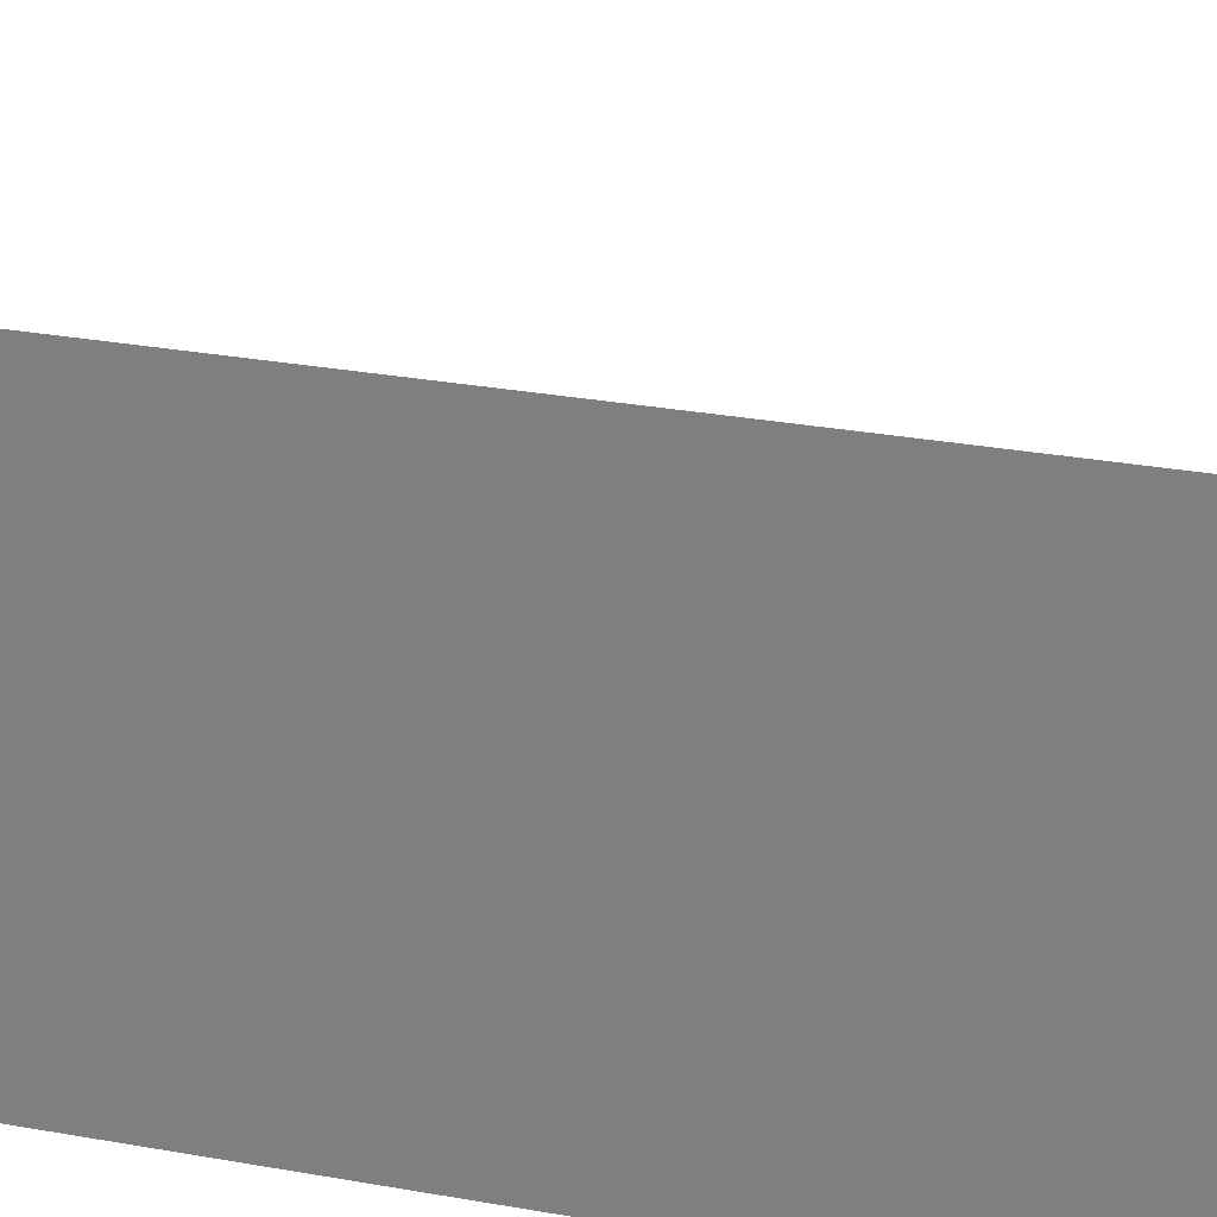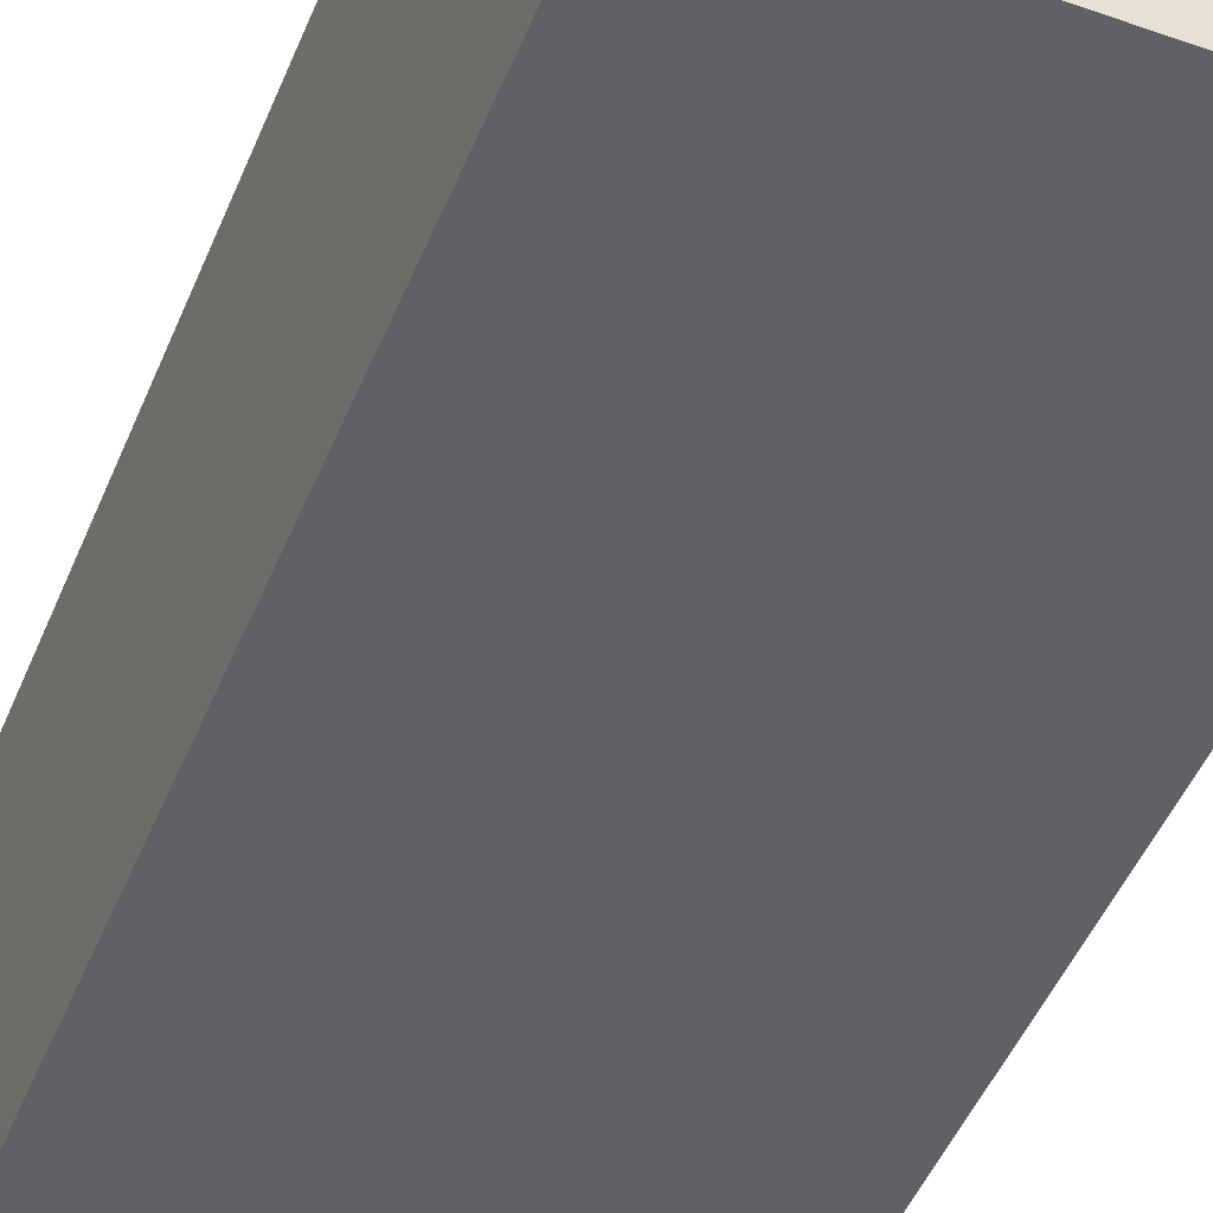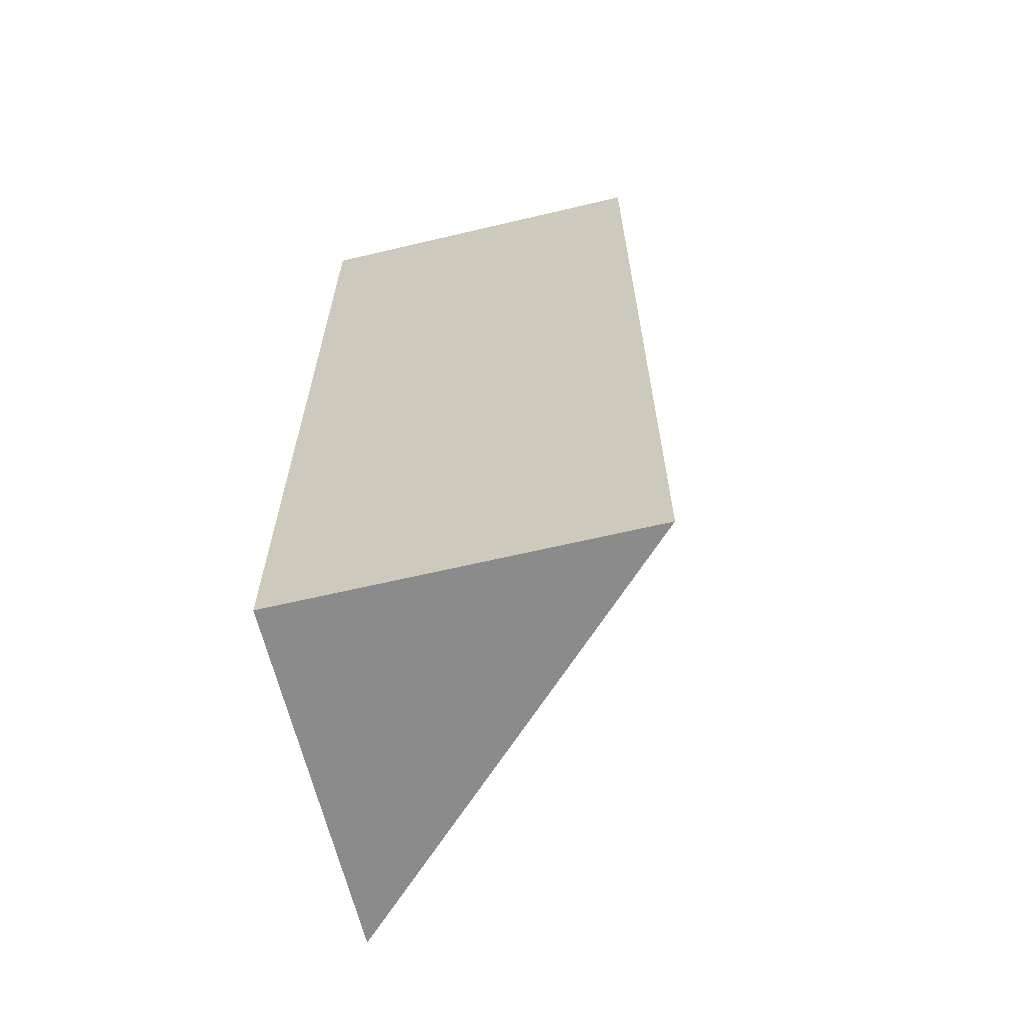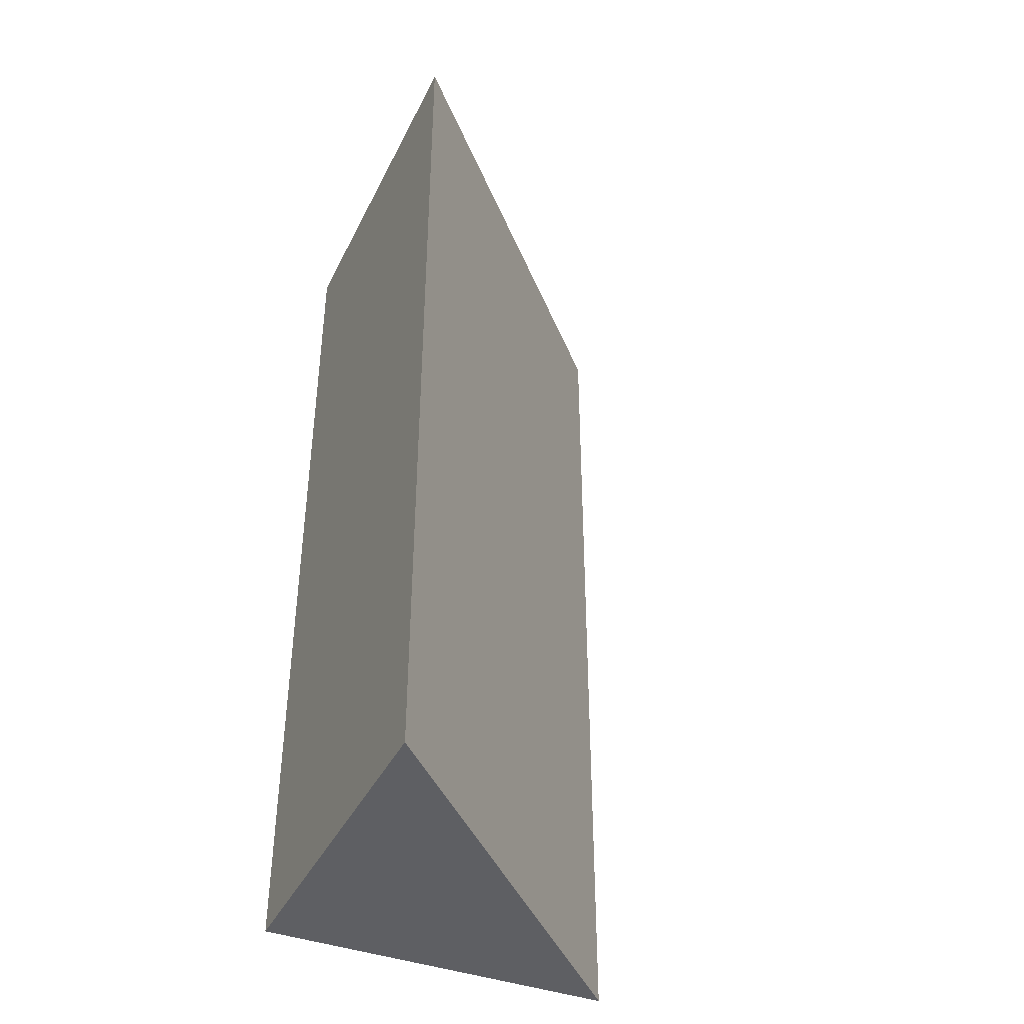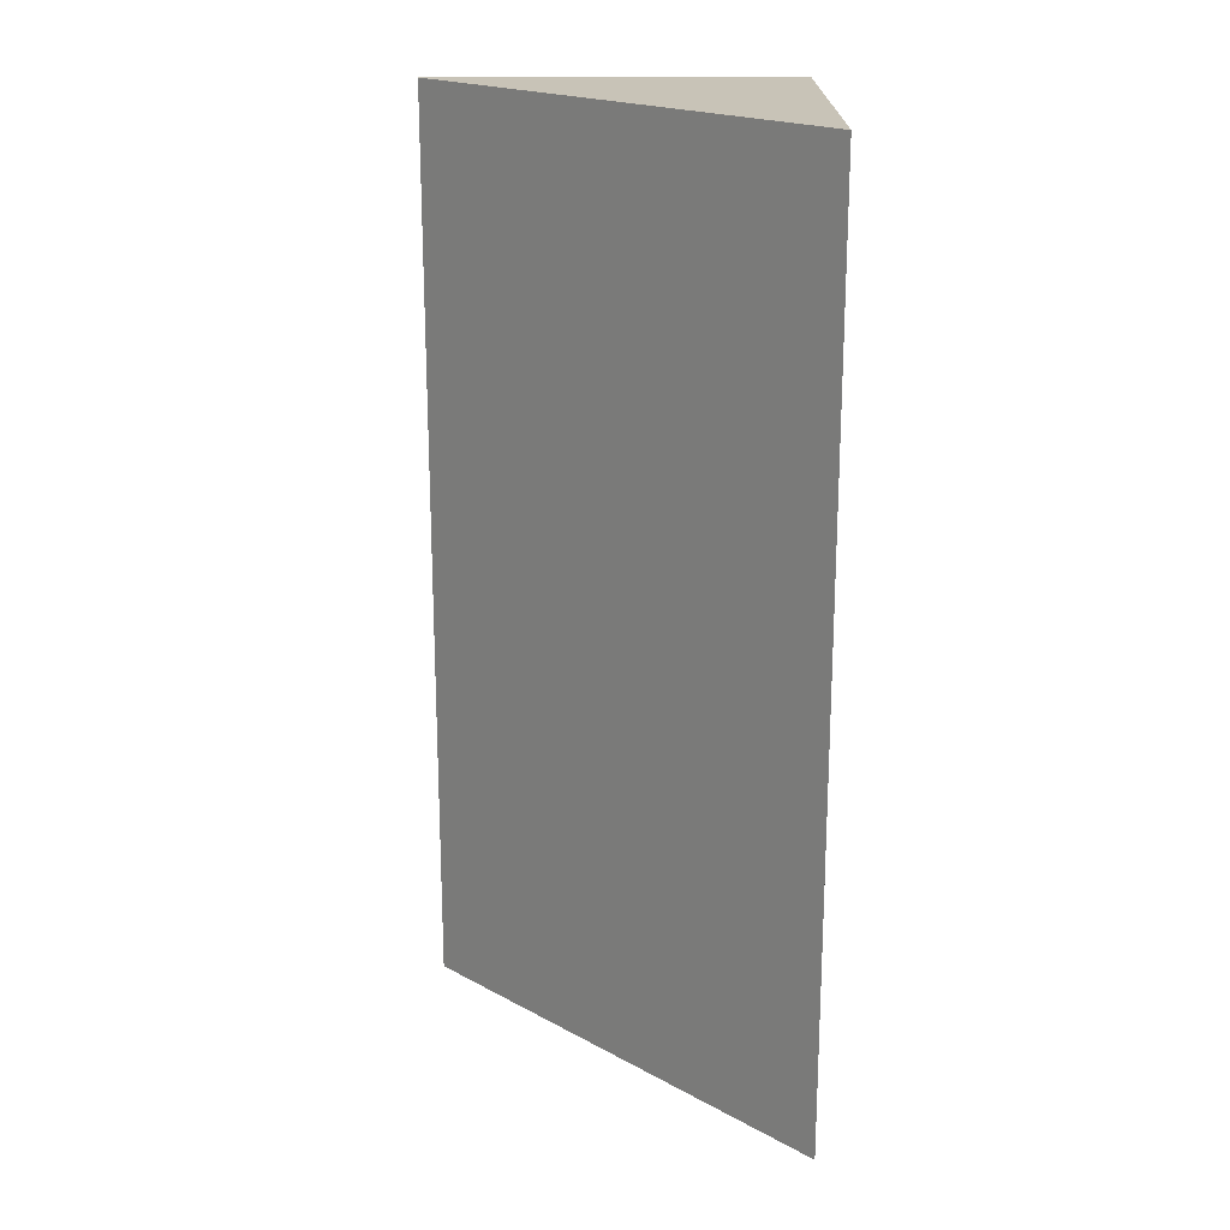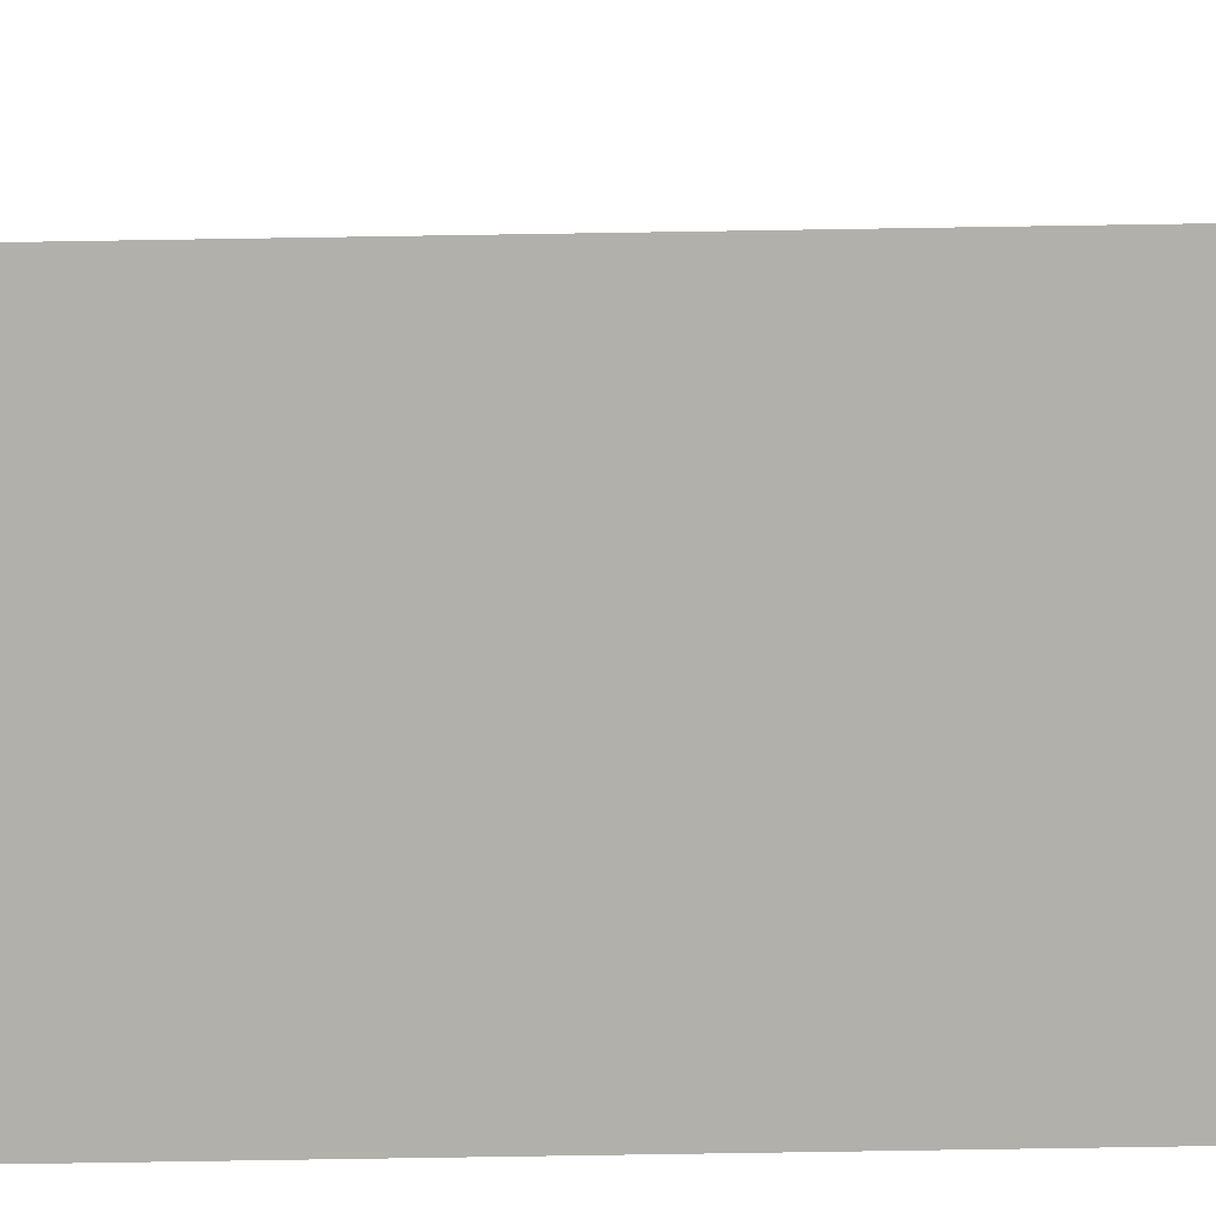
<metadata>
{"format":"obj","ext":"obj","renderer":"f3d","projection":"perspective","resolution":1024,"background":"white","views":[{"elev":26.9,"azim":106.1,"up":"+Y"},{"elev":-47.9,"azim":158.3,"up":"+Y"},{"elev":-63.8,"azim":103.4,"up":"+Z"},{"elev":-40.7,"azim":155.5,"up":"+Z"},{"elev":19.8,"azim":-90.1,"up":"+Z"},{"elev":-78.4,"azim":-89.1,"up":"+Y"}]}
</metadata>
<code>
v -2.5 -2.5 6.36
v 2.5 -2.5 6.36
v 2.5 2.5 6.36
v 2.5 2.5 -6.36
v -2.5 -2.5 -6.36
v 2.5 -2.5 -6.36
g polySurface16 Block_Cube_All_Smooth1
f 1 2 3
f 4 6 5
f 5 6 2 1
f 2 6 4 3
f 4 5 1 3
v -2.5 -2.5 6.36
v 2.5 -2.5 6.36
v 2.5 2.5 6.36
v 2.5 2.5 -6.36
v -2.5 -2.5 -6.36
v 2.5 -2.5 -6.36
g polySurface16 Block_Cube_All_Smooth1
f 1 2 3
f 4 6 5
f 5 6 2 1
f 2 6 4 3
f 4 5 1 3

</code>
